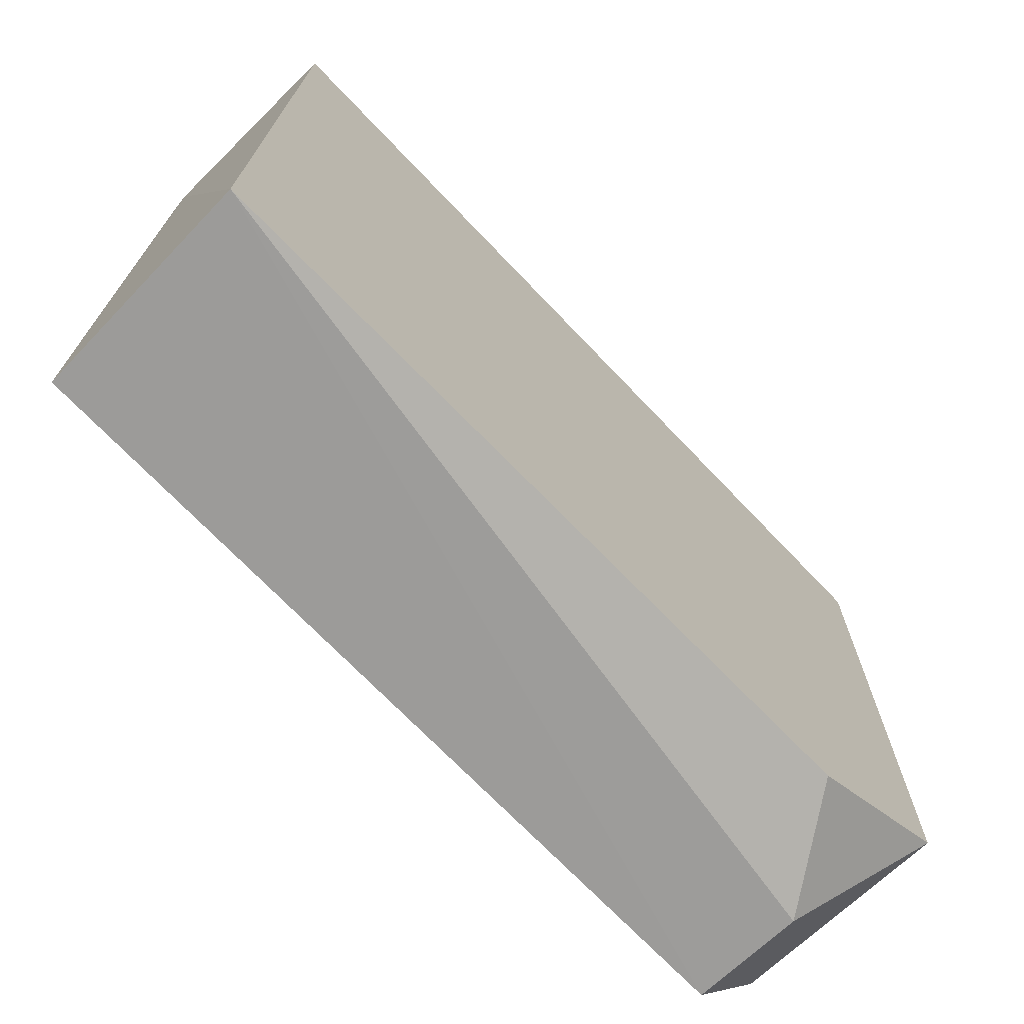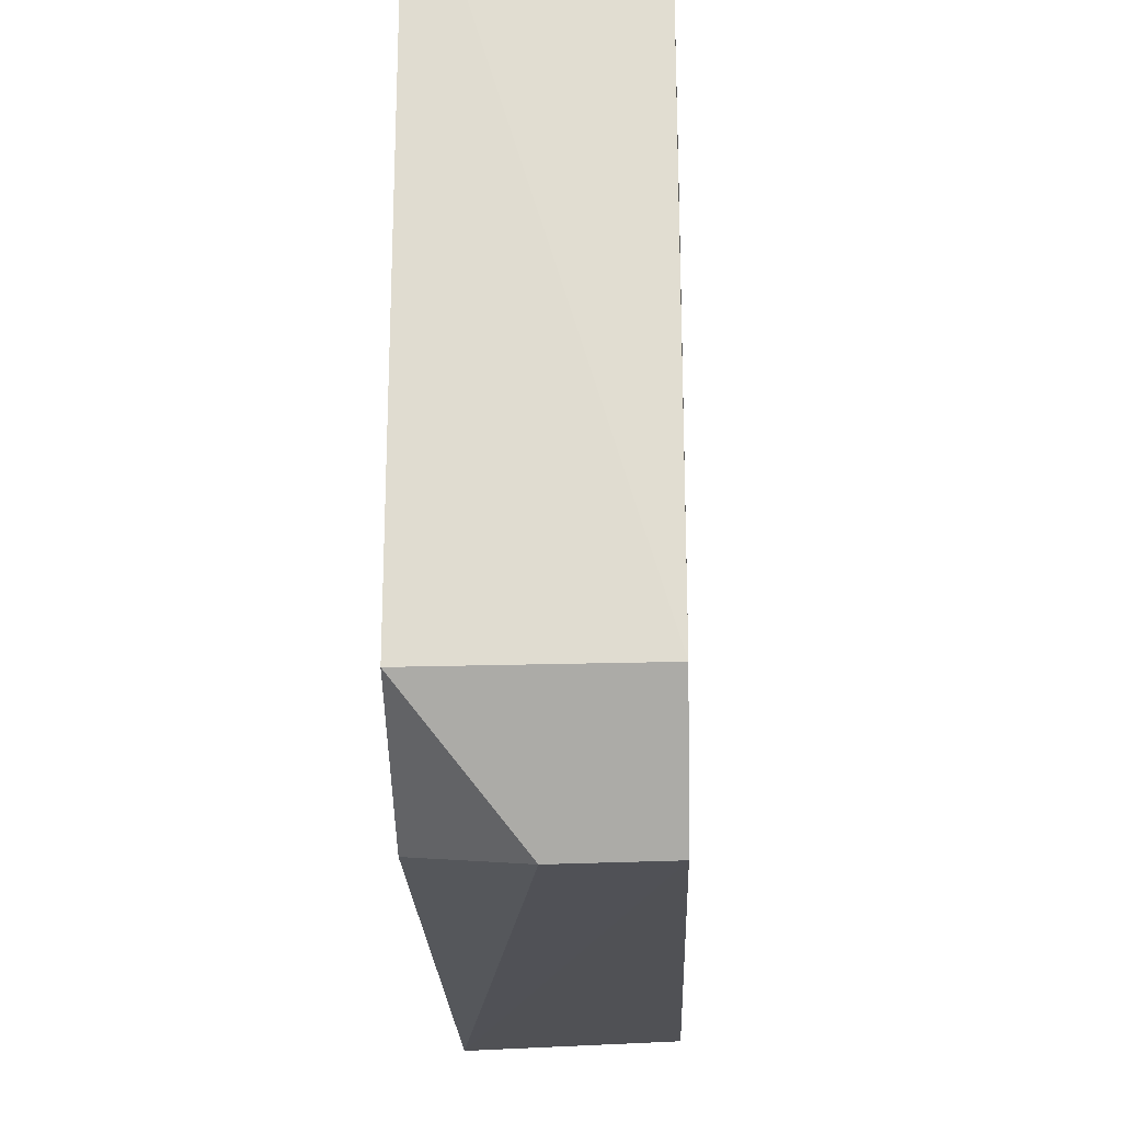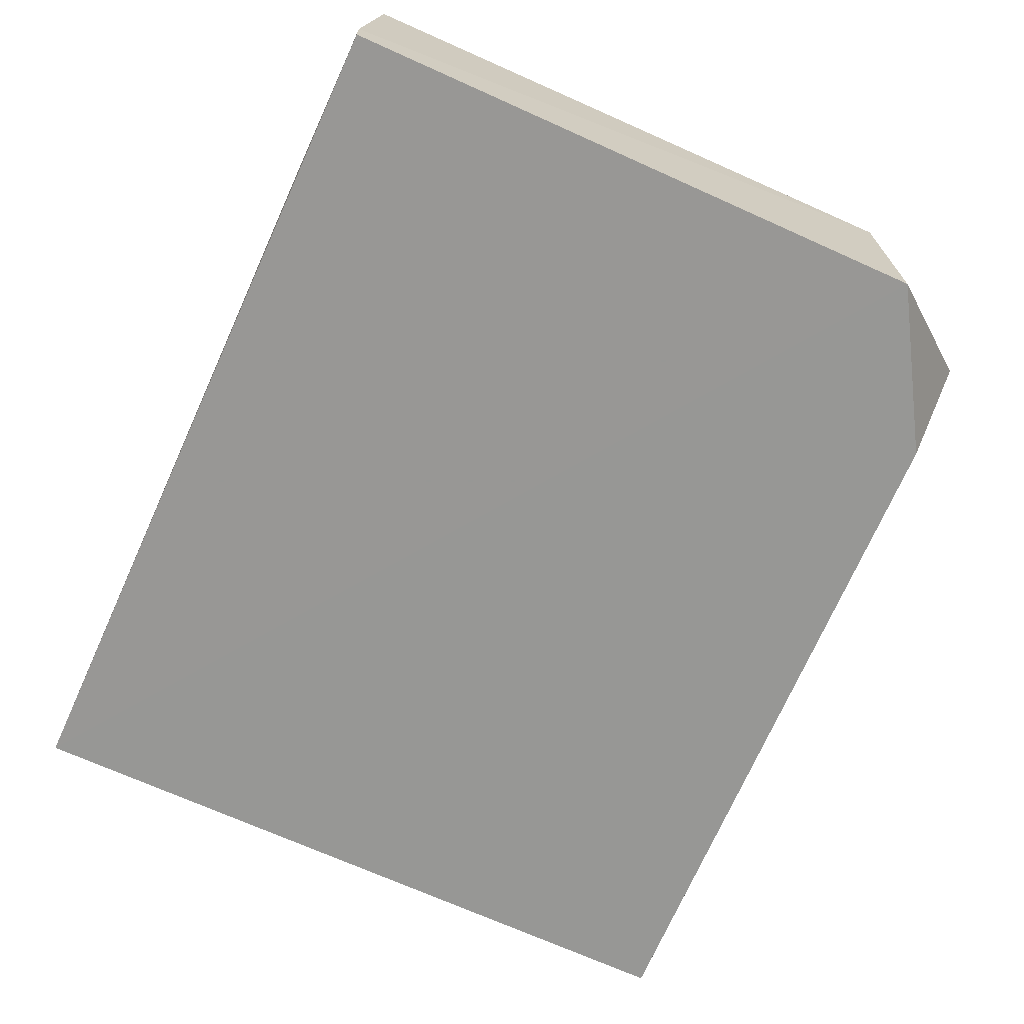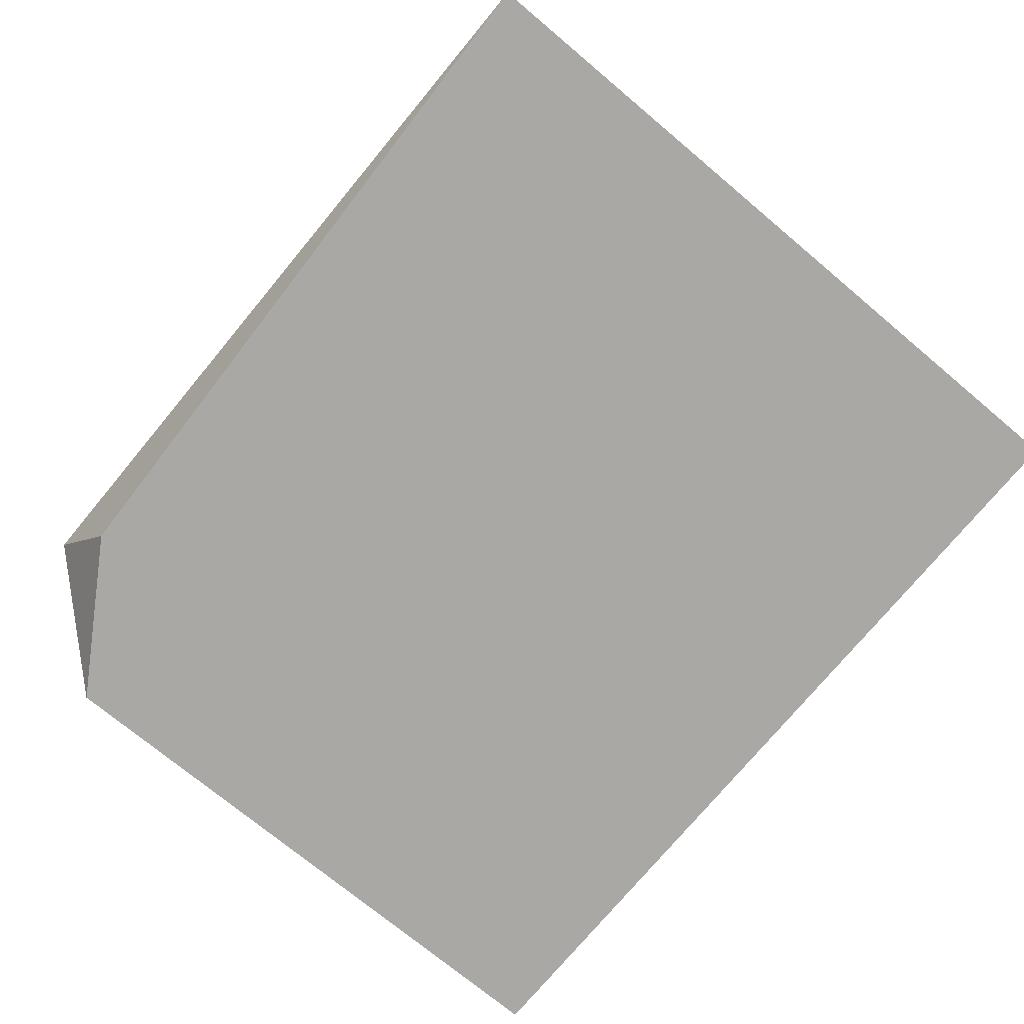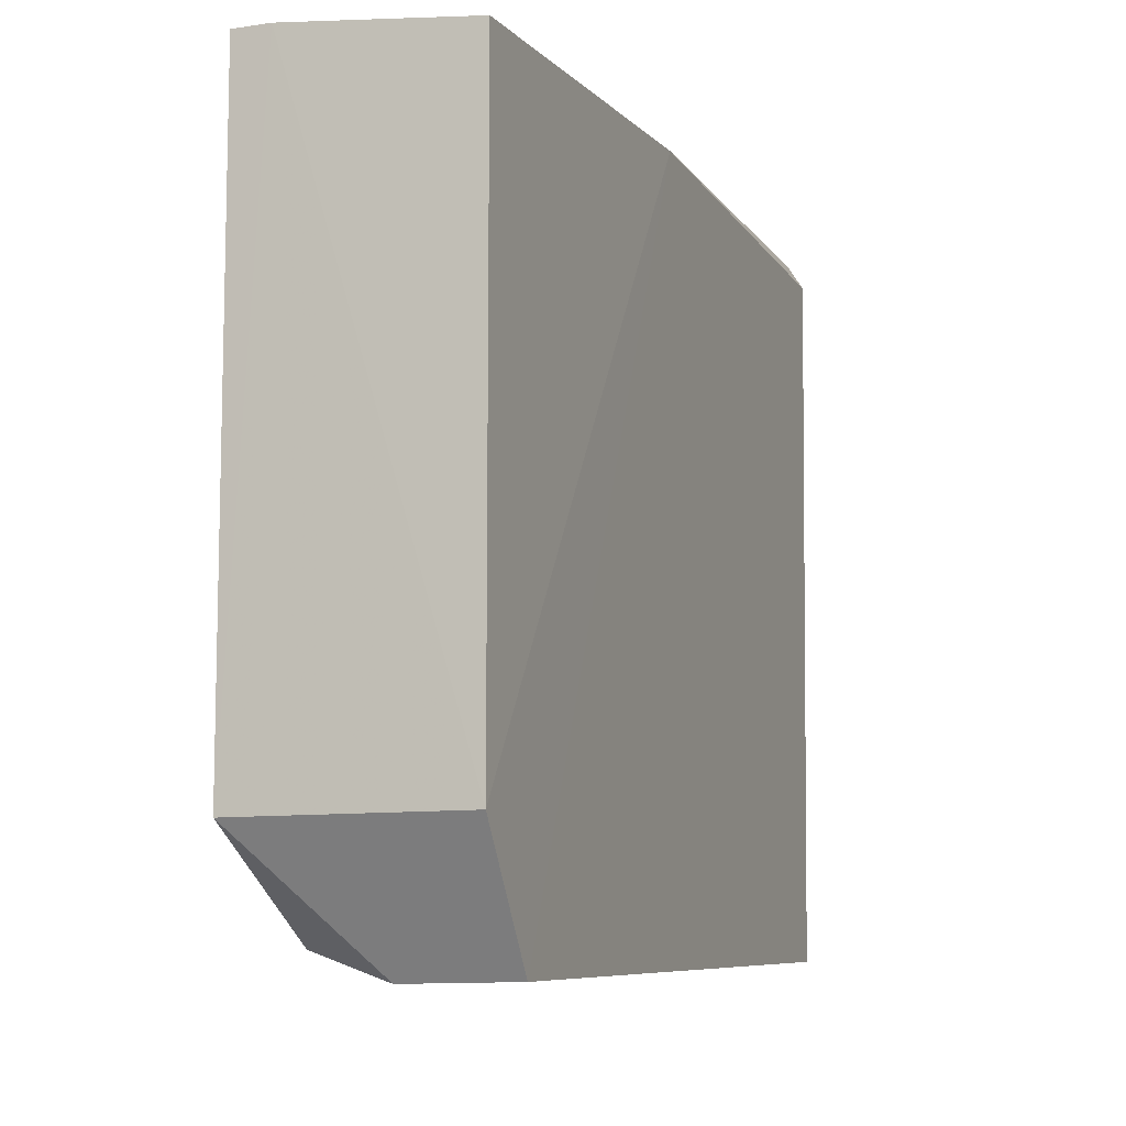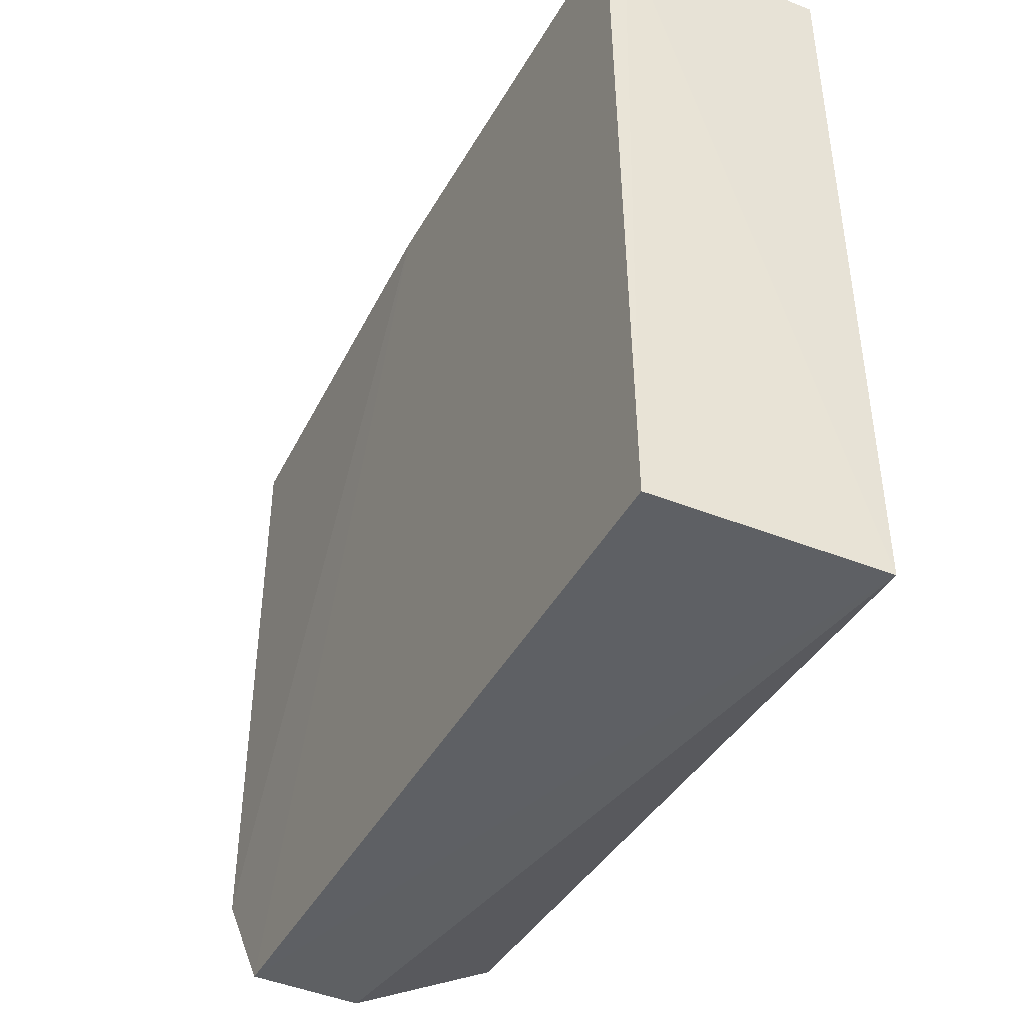
<metadata>
{"format":"obj","ext":"obj","renderer":"f3d","projection":"perspective","resolution":1024,"background":"white","views":[{"elev":-70.9,"azim":133.7,"up":"+Y"},{"elev":-21.0,"azim":-88.1,"up":"+Y"},{"elev":-68.1,"azim":-114.3,"up":"+Z"},{"elev":-75.1,"azim":50.6,"up":"+Z"},{"elev":-8.6,"azim":-69.5,"up":"+Y"},{"elev":-41.4,"azim":63.3,"up":"+Y"}]}
</metadata>
<code>
v 0.03638 0.03325 0.2092
v 0.03665 -0.02902 0.2086
v 0.03688 0.03497 0.1892
v -0.03942 0.03452 0.1893
v -0.03935 -0.01903 0.2084
v 0.03753 -0.02961 0.1893
v -0.01597 0.0348 0.208
v -0.003244 0.03459 0.2091
v -0.02542 -0.02776 0.1893
v 0.03661 0.03453 0.2075
v -0.02234 0.03482 0.2051
v -0.0319 -0.02979 0.2084
v -0.03909 0.03307 0.2083
v -0.03944 -0.01922 0.1893
v 0.03418 0.0348 0.2085
v -0.0319 -0.02998 0.1988
v -0.03941 0.03455 0.1925
f 8 2 1
f 9 3 6
f 10 1 2
f 10 2 6
f 10 6 3
f 11 7 3
f 11 3 4
f 12 8 5
f 12 2 8
f 12 6 2
f 13 8 7
f 13 5 8
f 13 7 11
f 14 4 3
f 14 3 9
f 15 8 1
f 15 1 10
f 15 7 8
f 15 10 3
f 15 3 7
f 16 9 6
f 16 6 12
f 16 14 9
f 16 12 5
f 16 5 14
f 17 13 11
f 17 11 4
f 17 5 13
f 17 14 5
f 17 4 14

</code>
